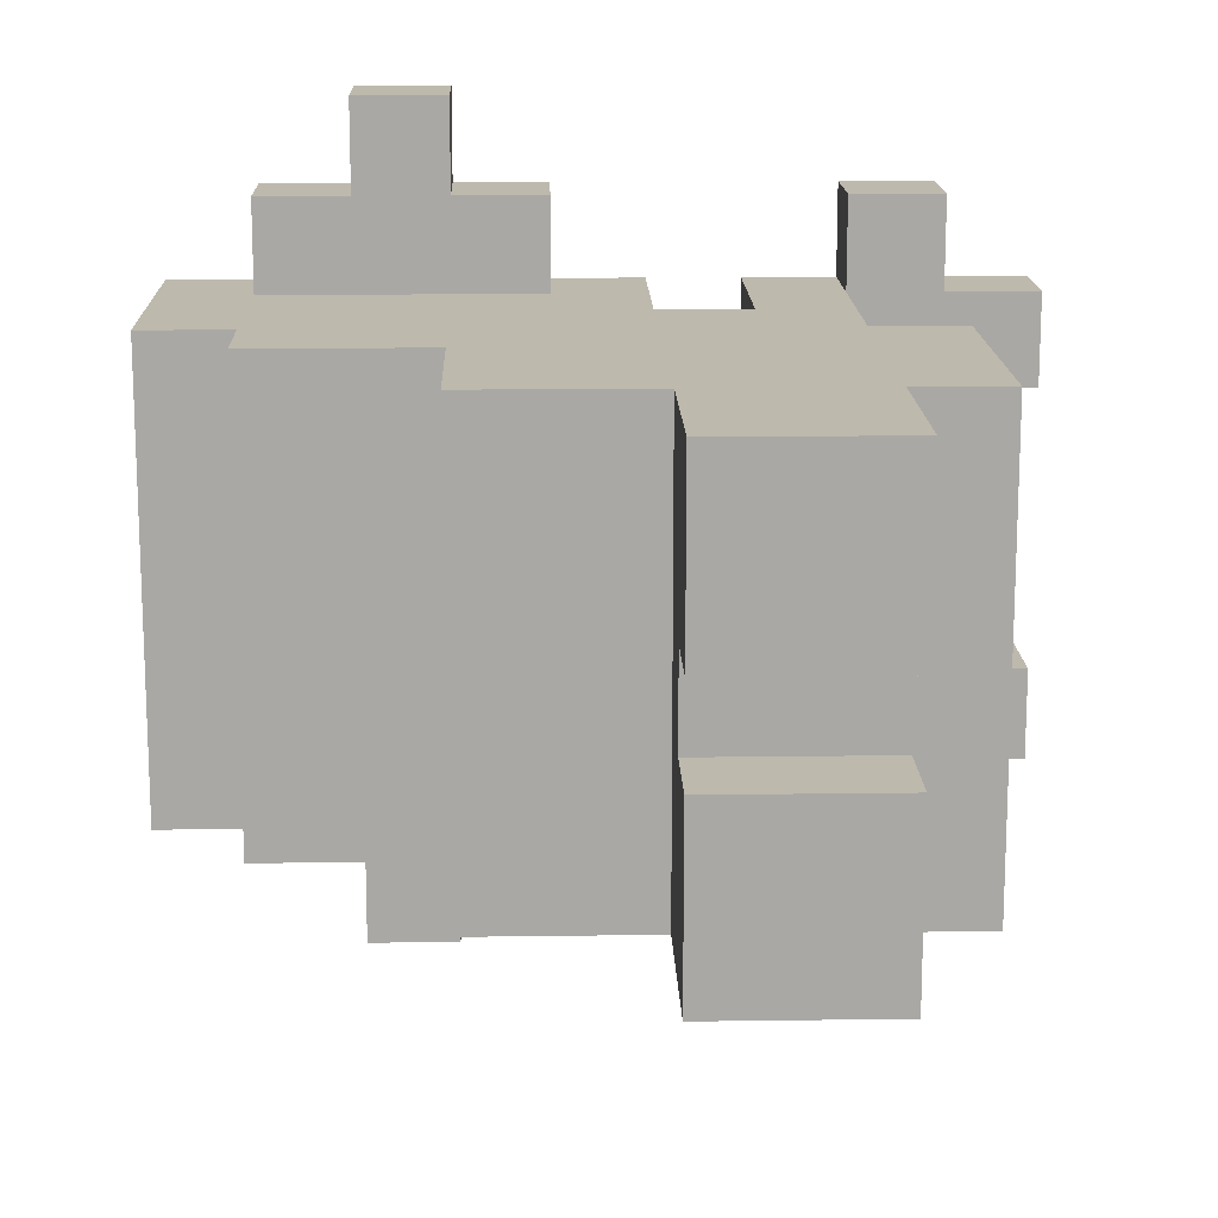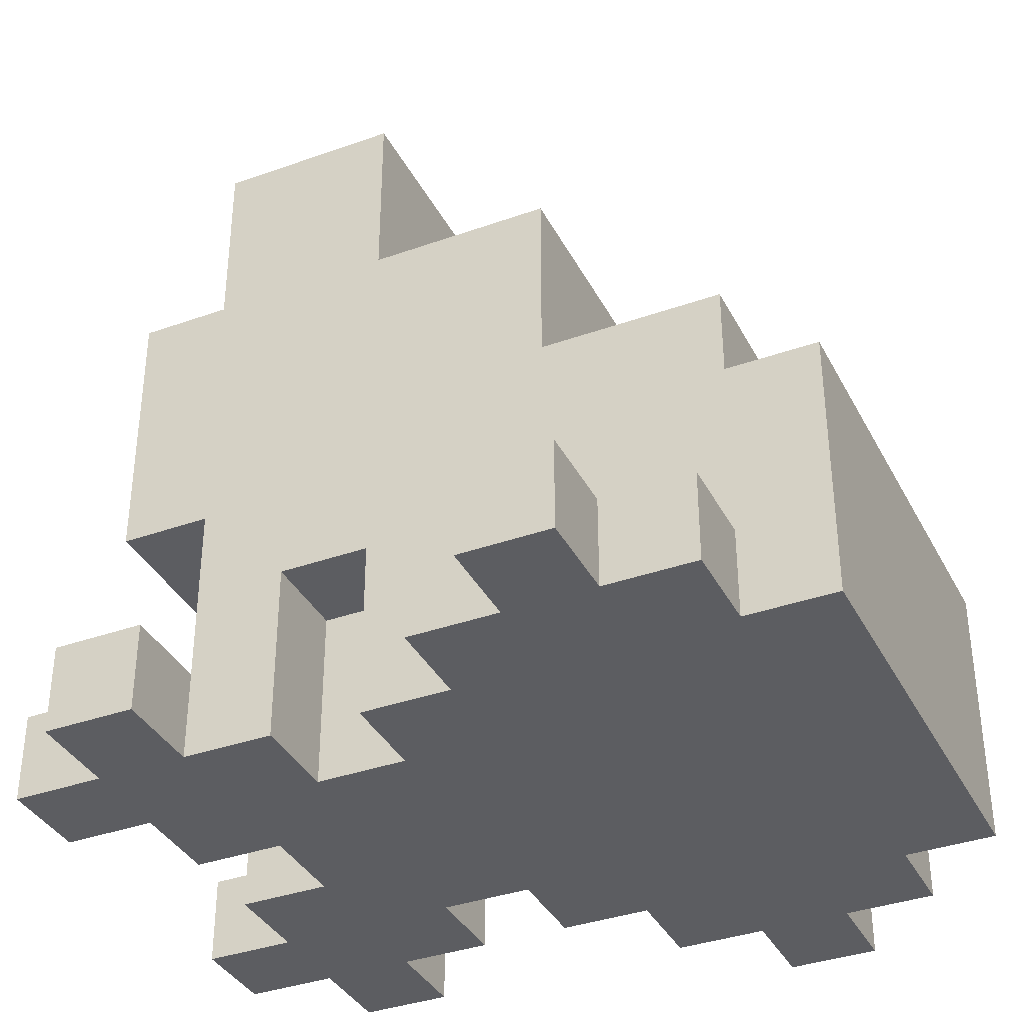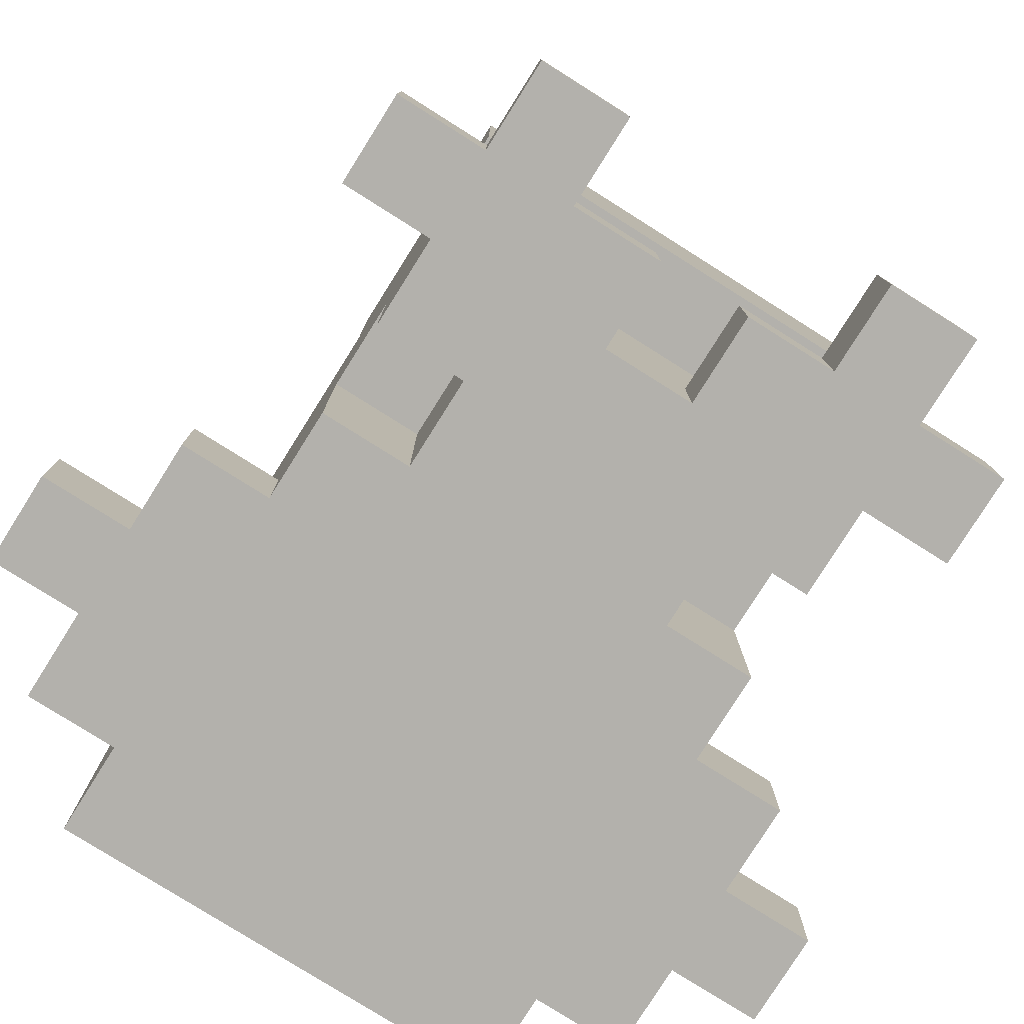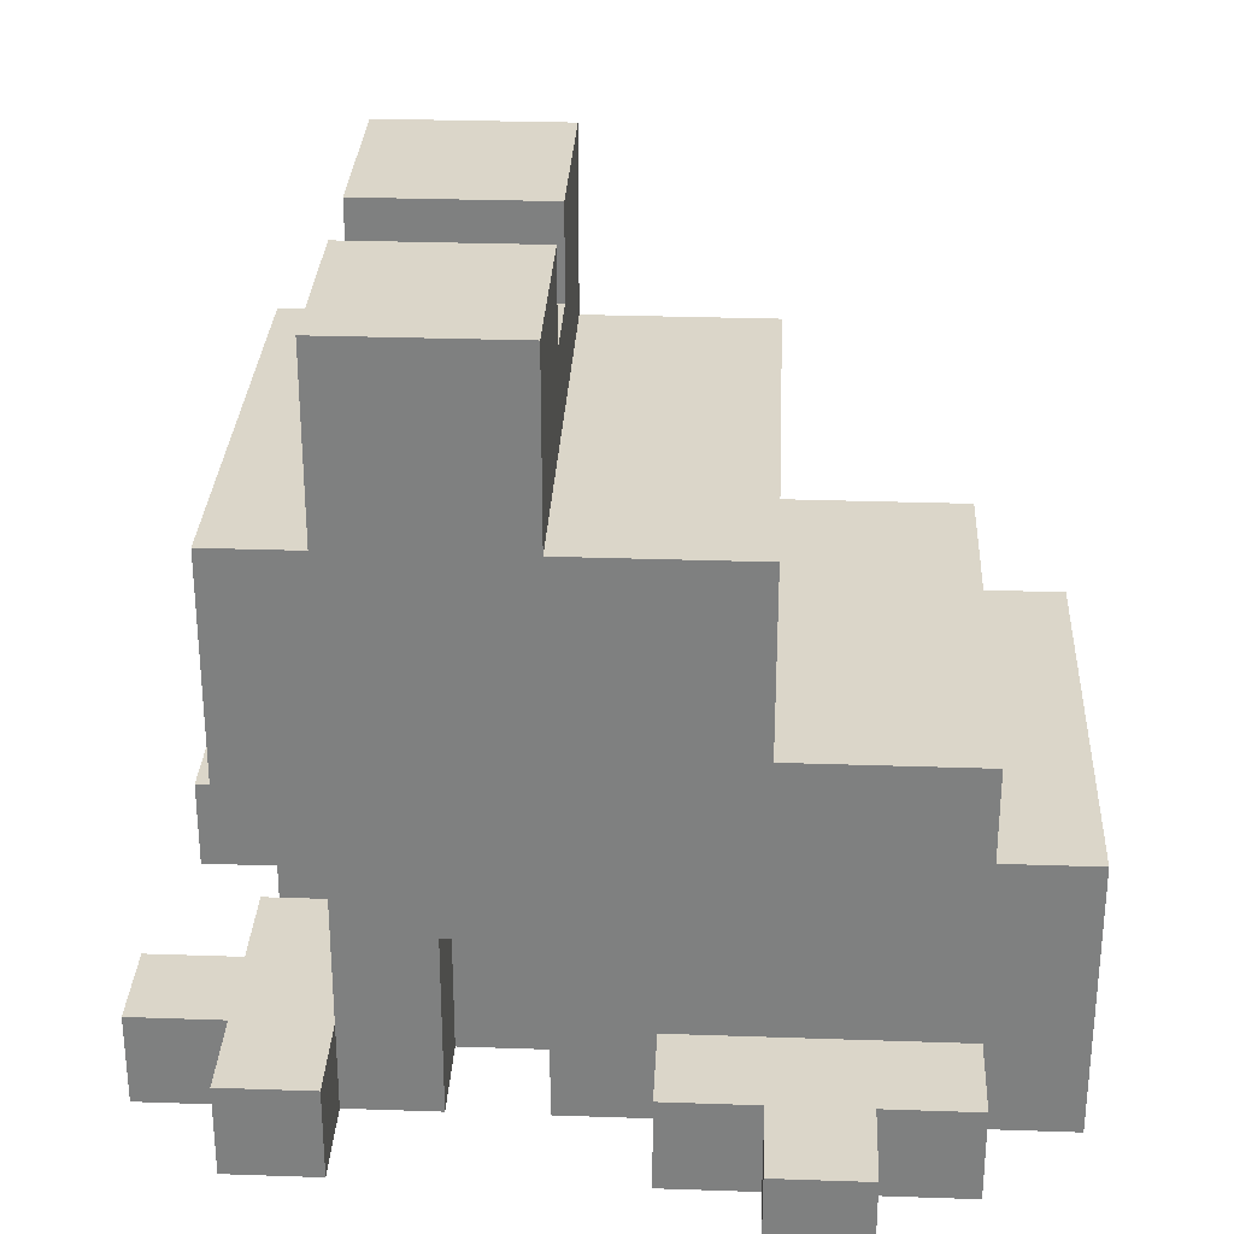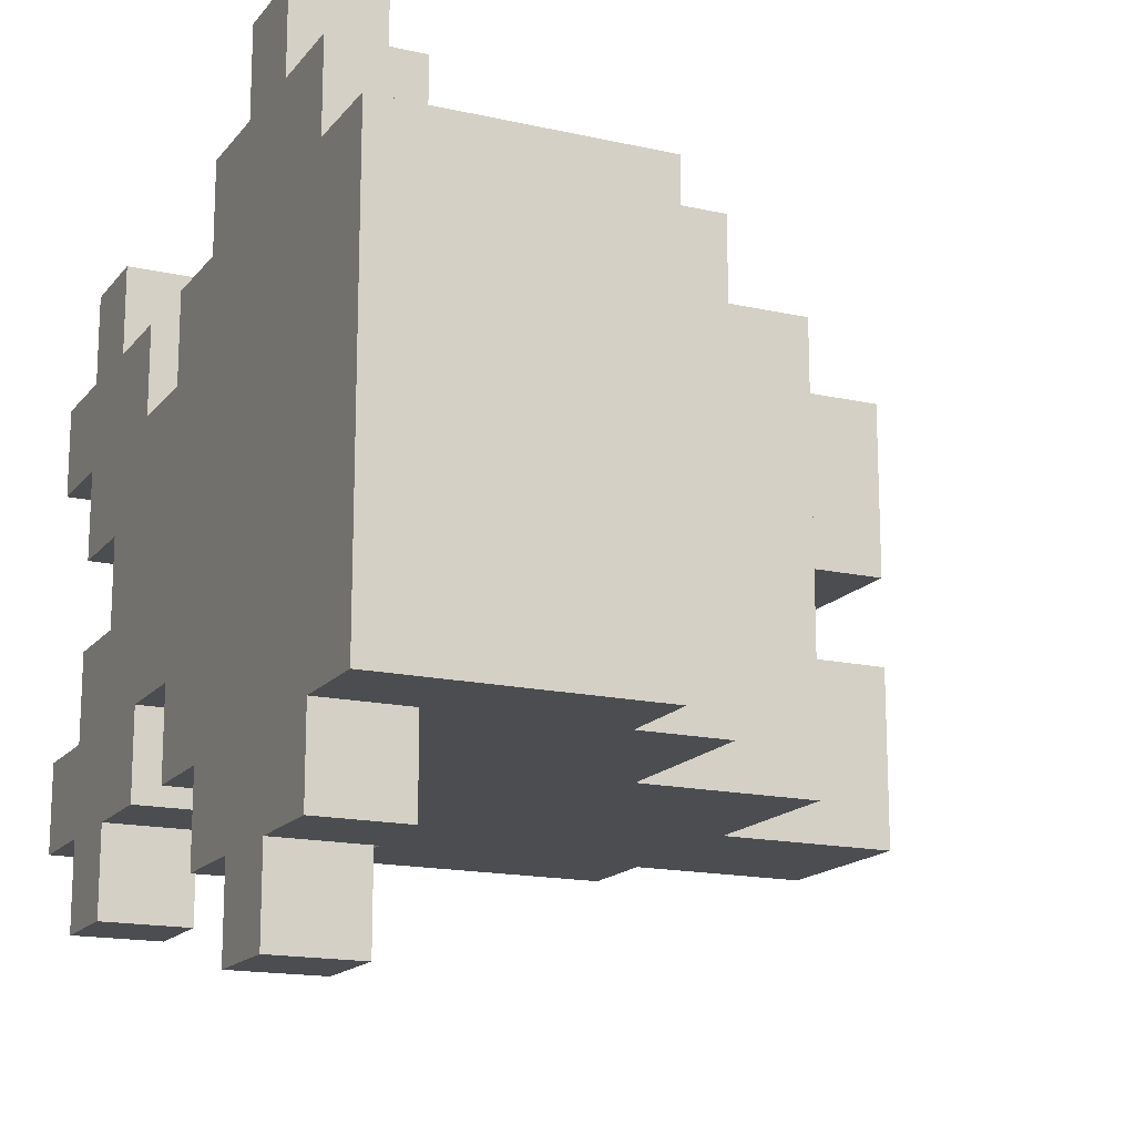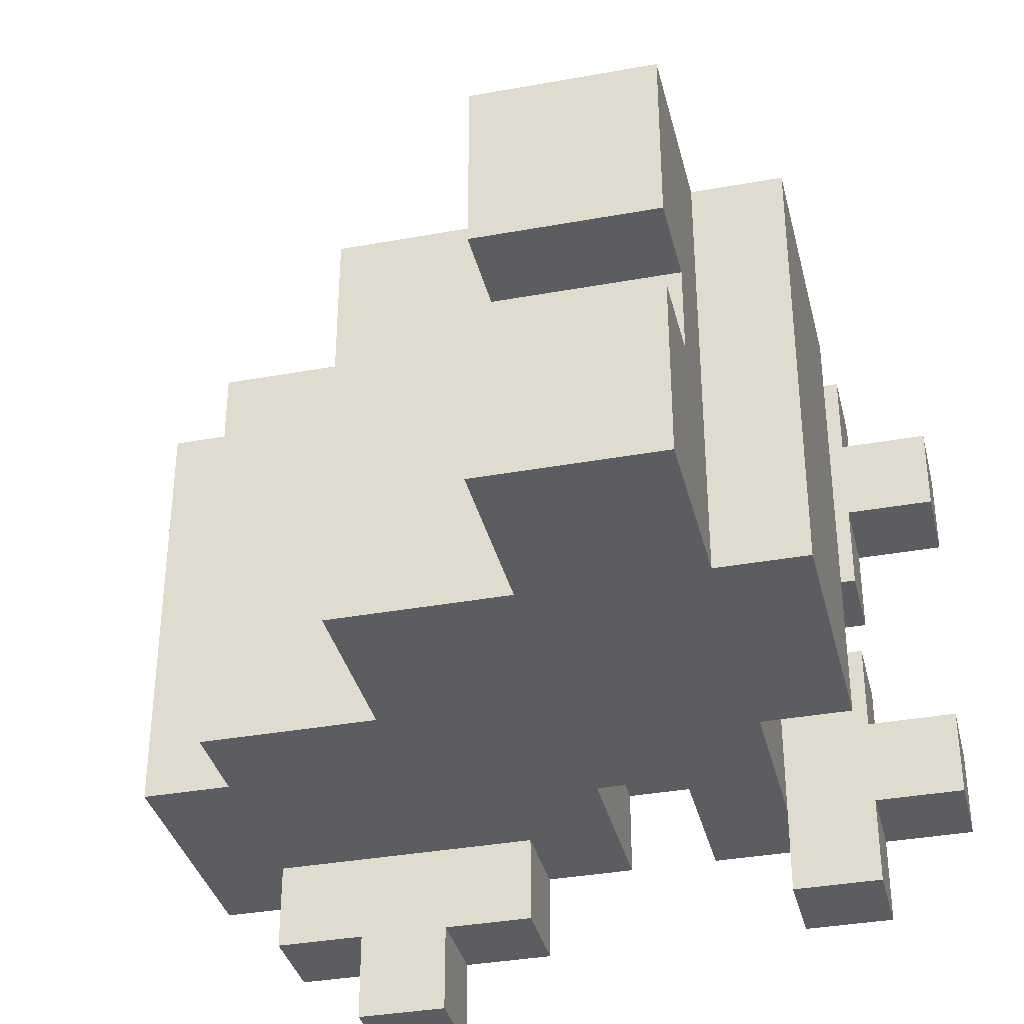
<metadata>
{"format":"obj","ext":"obj","renderer":"f3d","projection":"perspective","resolution":1024,"background":"white","views":[{"elev":15.2,"azim":178.3,"up":"+Z"},{"elev":-36.7,"azim":24.8,"up":"+Y"},{"elev":-79.1,"azim":-122.2,"up":"+Y"},{"elev":29.7,"azim":2.9,"up":"+Y"},{"elev":-16.1,"azim":65.0,"up":"+Z"},{"elev":-35.7,"azim":-166.5,"up":"+Z"}]}
</metadata>
<code>
g Frog
v -3 0 4
v -3 0 3
v -3 0 -0
v -3 0 -1
v -3 1 4
v -3 1 3
v -3 1 -0
v -3 1 -1
v -2 0 5
v -2 0 4
v -2 0 3
v -2 0 2
v -2 0 1
v -2 0 -0
v -2 0 -1
v -2 0 -2
v -2 1 5
v -2 1 4
v -2 1 3
v -2 1 2
v -2 1 1
v -2 1 -0
v -2 1 -1
v -2 1 -2
v -2 3 4
v -2 3 -1
v -2 4 4
v -2 4 -1
v -2 6 4
v -2 6 -1
v -1 0 2
v -1 0 1
v -1 1 4
v -1 1 3
v -1 1 2
v -1 1 1
v -1 1 -0
v -1 1 -1
v -1 3 4
v -1 3 3
v -1 3 -0
v -1 3 -1
v -1 6 4
v -1 6 3
v -1 6 2
v -1 6 1
v -1 6 -0
v -1 6 -1
v -1 7 4
v -1 7 3
v -1 7 2
v -1 7 1
v -1 7 -0
v -1 7 -1
v -1 8 4
v -1 8 2
v -1 8 1
v -1 8 -1
v 1 0 4
v 1 0 3
v 1 0 -0
v 1 0 -1
v 1 2 4
v 1 2 3
v 1 2 -0
v 1 2 -1
v 2 0 5
v 2 0 4
v 2 0 -1
v 2 0 -2
v 2 1 5
v 2 1 4
v 2 1 -1
v 2 1 -2
v 3 0 6
v 3 0 5
v 3 0 -2
v 3 0 -3
v 3 1 6
v 3 1 5
v 3 1 -2
v 3 1 -3
v -1 0 5
v -1 0 4
v -1 0 -1
v -1 0 -2
v -1 1 5
v -1 1 4
v -1 1 -1
v -1 1 -2
v 0 0 4
v 0 0 3
v 0 0 -0
v 0 0 -1
v 0 2 4
v 0 2 3
v 0 2 -0
v 0 2 -1
v 1 6 4
v 1 6 -1
v 1 7 2
v 1 7 1
v 1 8 4
v 1 8 2
v 1 8 1
v 1 8 -1
v 3 4 4
v 3 4 -1
v 3 6 4
v 3 6 -1
v 4 0 6
v 4 0 5
v 4 0 -2
v 4 0 -3
v 4 1 6
v 4 1 5
v 4 1 -2
v 4 1 -3
v 5 0 5
v 5 0 4
v 5 0 -1
v 5 0 -2
v 5 1 5
v 5 1 4
v 5 1 -1
v 5 1 -2
v 5 3 4
v 5 3 -1
v 5 4 4
v 5 4 -1
v 6 0 4
v 6 0 -1
v 6 3 4
v 6 3 -1
v 3 0 6
v 3 1 6
v 4 0 6
v 4 1 6
v -2 0 5
v -2 1 5
v -1 0 5
v -1 1 5
v 2 0 5
v 2 1 5
v 3 0 5
v 3 1 5
v 4 0 5
v 4 1 5
v 5 0 5
v 5 1 5
v -3 0 4
v -3 1 4
v -2 0 4
v -2 1 4
v -2 3 4
v -2 4 4
v -2 6 4
v -1 0 4
v -1 1 4
v -1 3 4
v -1 4 4
v -1 5 4
v -1 6 4
v -1 7 4
v -1 8 4
v 0 0 4
v 0 2 4
v 0 4 4
v 0 5 4
v 0 6 4
v 0 7 4
v 1 0 4
v 1 2 4
v 1 6 4
v 1 8 4
v 2 0 4
v 2 1 4
v 3 4 4
v 3 6 4
v 5 0 4
v 5 1 4
v 5 3 4
v 5 4 4
v 6 0 4
v 6 3 4
v 0 0 3
v 0 2 3
v 1 0 3
v 1 2 3
v -2 0 1
v -2 1 1
v -1 0 1
v -1 1 1
v -1 7 1
v -1 8 1
v 1 7 1
v 1 8 1
v -3 0 -0
v -3 1 -0
v -2 0 -0
v -2 1 -0
v -3 0 3
v -3 1 3
v -2 0 3
v -2 1 3
v -2 0 2
v -2 1 2
v -1 0 2
v -1 1 2
v -1 7 2
v -1 8 2
v 1 7 2
v 1 8 2
v 0 0 -0
v 0 2 -0
v 1 0 -0
v 1 2 -0
v -3 0 -1
v -3 1 -1
v -2 0 -1
v -2 1 -1
v -2 3 -1
v -2 4 -1
v -2 6 -1
v -1 0 -1
v -1 1 -1
v -1 3 -1
v -1 4 -1
v -1 5 -1
v -1 6 -1
v -1 7 -1
v -1 8 -1
v 0 0 -1
v 0 2 -1
v 0 4 -1
v 0 5 -1
v 0 6 -1
v 0 7 -1
v 1 0 -1
v 1 2 -1
v 1 6 -1
v 1 8 -1
v 2 0 -1
v 2 1 -1
v 3 4 -1
v 3 6 -1
v 5 0 -1
v 5 1 -1
v 5 3 -1
v 5 4 -1
v 6 0 -1
v 6 3 -1
v -2 0 -2
v -2 1 -2
v -1 0 -2
v -1 1 -2
v 2 0 -2
v 2 1 -2
v 3 0 -2
v 3 1 -2
v 4 0 -2
v 4 1 -2
v 5 0 -2
v 5 1 -2
v 3 0 -3
v 3 1 -3
v 4 0 -3
v 4 1 -3
v 3 0 6
v 4 0 6
v -2 0 5
v -1 0 5
v 2 0 5
v 3 0 5
v 4 0 5
v 5 0 5
v -3 0 4
v -2 0 4
v -1 0 4
v 0 0 4
v 1 0 4
v 2 0 4
v 5 0 4
v 6 0 4
v -3 0 3
v -2 0 3
v 0 0 3
v 1 0 3
v -2 0 2
v -1 0 2
v -2 0 1
v -1 0 1
v -3 0 -0
v -2 0 -0
v 0 0 -0
v 1 0 -0
v -3 0 -1
v -2 0 -1
v -1 0 -1
v 0 0 -1
v 1 0 -1
v 2 0 -1
v 5 0 -1
v 6 0 -1
v -2 0 -2
v -1 0 -2
v 2 0 -2
v 3 0 -2
v 4 0 -2
v 5 0 -2
v 3 0 -3
v 4 0 -3
v 0 2 4
v 1 2 4
v 0 2 3
v 1 2 3
v 0 2 -0
v 1 2 -0
v 0 2 -1
v 1 2 -1
v -2 3 4
v -1 3 4
v -1 3 3
v -1 3 -0
v -2 3 -1
v -1 3 -1
v 3 1 6
v 4 1 6
v -2 1 5
v -1 1 5
v 2 1 5
v 3 1 5
v 4 1 5
v 5 1 5
v -3 1 4
v -2 1 4
v -1 1 4
v 2 1 4
v 5 1 4
v -3 1 3
v -2 1 3
v -1 1 3
v -2 1 2
v -1 1 2
v -2 1 1
v -1 1 1
v -3 1 -0
v -2 1 -0
v -1 1 -0
v -3 1 -1
v -2 1 -1
v -1 1 -1
v 2 1 -1
v 5 1 -1
v -2 1 -2
v -1 1 -2
v 2 1 -2
v 3 1 -2
v 4 1 -2
v 5 1 -2
v 3 1 -3
v 4 1 -3
v 5 3 4
v 6 3 4
v 5 3 -1
v 6 3 -1
v 3 4 4
v 5 4 4
v 3 4 -1
v 5 4 -1
v -2 6 4
v -1 6 4
v 1 6 4
v 3 6 4
v -1 6 3
v -1 6 2
v -1 6 1
v -1 6 -0
v -2 6 -1
v -1 6 -1
v 1 6 -1
v 3 6 -1
v -1 7 2
v 1 7 2
v -1 7 1
v 1 7 1
v -1 8 4
v 1 8 4
v -1 8 2
v 1 8 2
v -1 8 1
v 1 8 1
v -1 8 -1
v 1 8 -1
f 5 2 1
f 6 2 5
f 7 4 3
f 8 4 7
f 17 10 9
f 18 10 17
f 19 12 11
f 20 12 19
f 21 14 13
f 22 14 21
f 23 16 15
f 24 16 23
f 27 26 25
f 28 26 27
f 29 28 27
f 30 28 29
f 35 32 31
f 36 32 35
f 39 34 33
f 40 35 34
f 40 34 39
f 40 36 35
f 40 37 36
f 41 38 37
f 41 37 40
f 42 38 41
f 49 44 43
f 50 45 44
f 50 44 49
f 51 46 45
f 51 45 50
f 52 47 46
f 52 46 51
f 53 48 47
f 53 47 52
f 54 48 53
f 55 50 49
f 55 51 50
f 56 51 55
f 57 54 53
f 57 53 52
f 58 54 57
f 63 60 59
f 64 60 63
f 65 62 61
f 66 62 65
f 71 68 67
f 72 68 71
f 73 70 69
f 74 70 73
f 79 76 75
f 80 76 79
f 81 78 77
f 82 78 81
f 83 84 87
f 87 84 88
f 85 86 89
f 89 86 90
f 91 92 95
f 95 92 96
f 93 94 97
f 97 94 98
f 99 100 101
f 101 100 102
f 99 101 103
f 103 101 104
f 102 100 105
f 105 100 106
f 107 108 109
f 109 108 110
f 111 112 115
f 115 112 116
f 113 114 117
f 117 114 118
f 119 120 123
f 123 120 124
f 121 122 125
f 125 122 126
f 127 128 129
f 129 128 130
f 131 132 133
f 133 132 134
f 137 136 135
f 138 136 137
f 141 140 139
f 142 140 141
f 145 144 143
f 146 144 145
f 149 148 147
f 150 148 149
f 153 152 151
f 154 152 153
f 160 156 155
f 161 157 156
f 161 156 160
f 162 157 161
f 163 157 162
f 166 160 159
f 166 159 158
f 166 161 160
f 167 161 166
f 168 162 161
f 168 161 167
f 169 163 162
f 169 162 168
f 170 164 163
f 170 163 169
f 171 165 164
f 171 164 170
f 173 170 169
f 173 171 170
f 173 169 168
f 173 168 167
f 174 171 173
f 175 165 171
f 175 171 174
f 176 174 173
f 176 173 172
f 177 174 176
f 178 174 177
f 179 174 178
f 181 178 177
f 182 178 181
f 183 178 182
f 184 181 180
f 184 182 181
f 185 182 184
f 188 187 186
f 189 187 188
f 192 191 190
f 193 191 192
f 196 195 194
f 197 195 196
f 200 199 198
f 201 199 200
f 202 203 204
f 204 203 205
f 206 207 208
f 208 207 209
f 210 211 212
f 212 211 213
f 214 215 216
f 216 215 217
f 218 219 220
f 220 219 221
f 222 223 227
f 223 224 228
f 227 223 228
f 228 224 229
f 229 224 230
f 226 227 233
f 225 226 233
f 227 228 233
f 233 228 234
f 228 229 235
f 234 228 235
f 229 230 236
f 235 229 236
f 230 231 237
f 236 230 237
f 231 232 238
f 237 231 238
f 236 237 240
f 237 238 240
f 235 236 240
f 234 235 240
f 240 238 241
f 238 232 242
f 241 238 242
f 240 241 243
f 239 240 243
f 243 241 244
f 244 241 245
f 245 241 246
f 244 245 248
f 248 245 249
f 249 245 250
f 247 248 251
f 248 249 251
f 251 249 252
f 253 254 255
f 255 254 256
f 257 258 259
f 259 258 260
f 261 262 263
f 263 262 264
f 265 266 267
f 267 266 268
f 274 270 269
f 275 270 274
f 278 272 271
f 279 272 278
f 282 276 275
f 282 274 273
f 282 275 274
f 283 276 282
f 285 280 279
f 285 279 278
f 285 278 277
f 286 280 285
f 287 280 286
f 288 284 283
f 288 283 282
f 288 282 281
f 289 287 286
f 289 288 287
f 290 288 289
f 292 288 290
f 294 292 291
f 295 288 292
f 295 292 294
f 296 284 288
f 296 288 295
f 297 295 294
f 297 294 293
f 298 295 297
f 299 295 298
f 300 295 299
f 301 284 296
f 302 284 301
f 303 284 302
f 304 284 303
f 305 299 298
f 306 299 305
f 307 303 302
f 308 303 307
f 309 303 308
f 310 303 309
f 311 309 308
f 312 309 311
f 315 314 313
f 316 314 315
f 319 318 317
f 320 318 319
f 323 322 321
f 324 323 321
f 325 324 321
f 326 324 325
f 327 328 332
f 332 328 333
f 329 330 336
f 336 330 337
f 333 334 338
f 331 332 338
f 332 333 338
f 338 334 339
f 336 337 340
f 335 336 340
f 340 337 341
f 341 337 342
f 341 342 343
f 343 342 344
f 345 346 348
f 348 346 349
f 347 348 350
f 348 349 350
f 350 349 351
f 351 349 352
f 351 352 355
f 355 352 356
f 353 354 357
f 357 354 358
f 358 354 359
f 359 354 360
f 358 359 361
f 361 359 362
f 363 364 365
f 365 364 366
f 367 368 369
f 369 368 370
f 371 372 375
f 371 375 376
f 371 376 377
f 371 377 378
f 371 378 379
f 379 378 380
f 373 374 381
f 381 374 382
f 383 384 385
f 385 384 386
f 387 388 389
f 389 388 390
f 391 392 393
f 393 392 394

</code>
